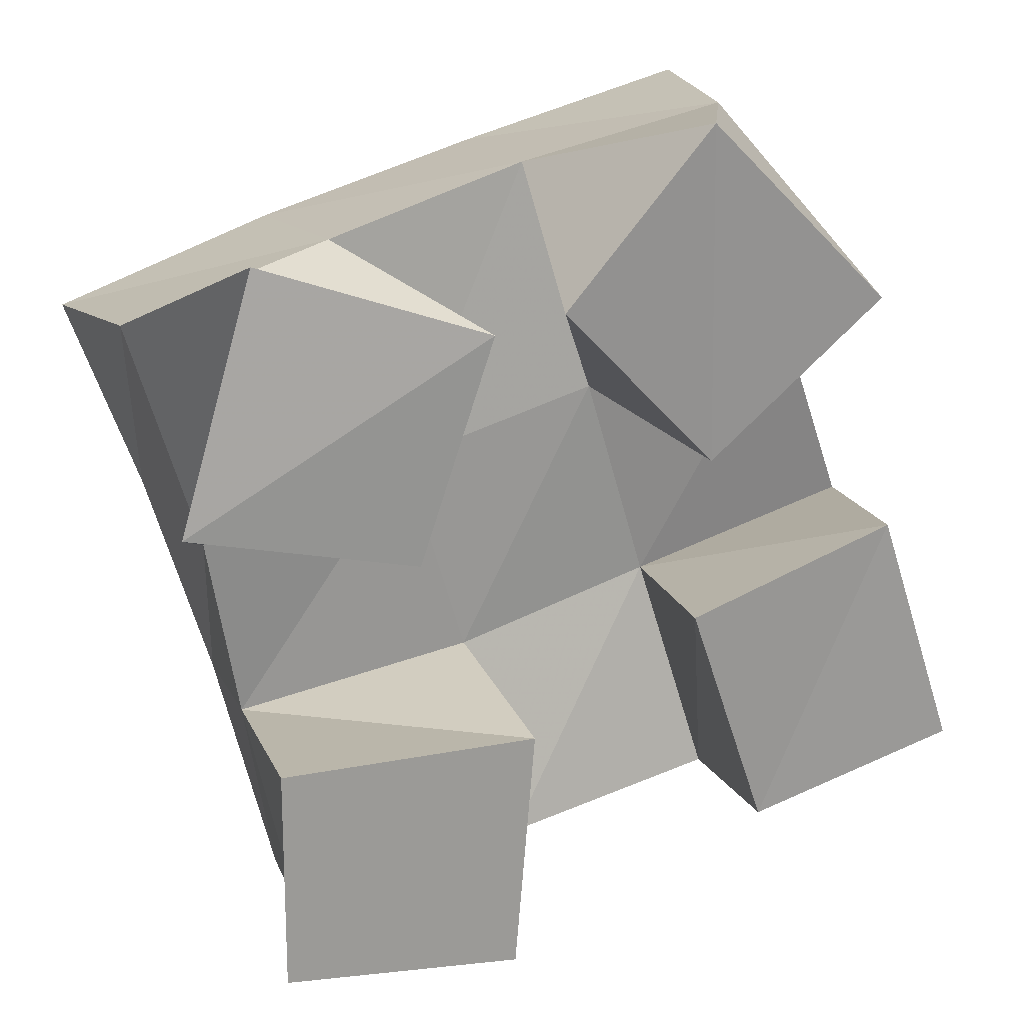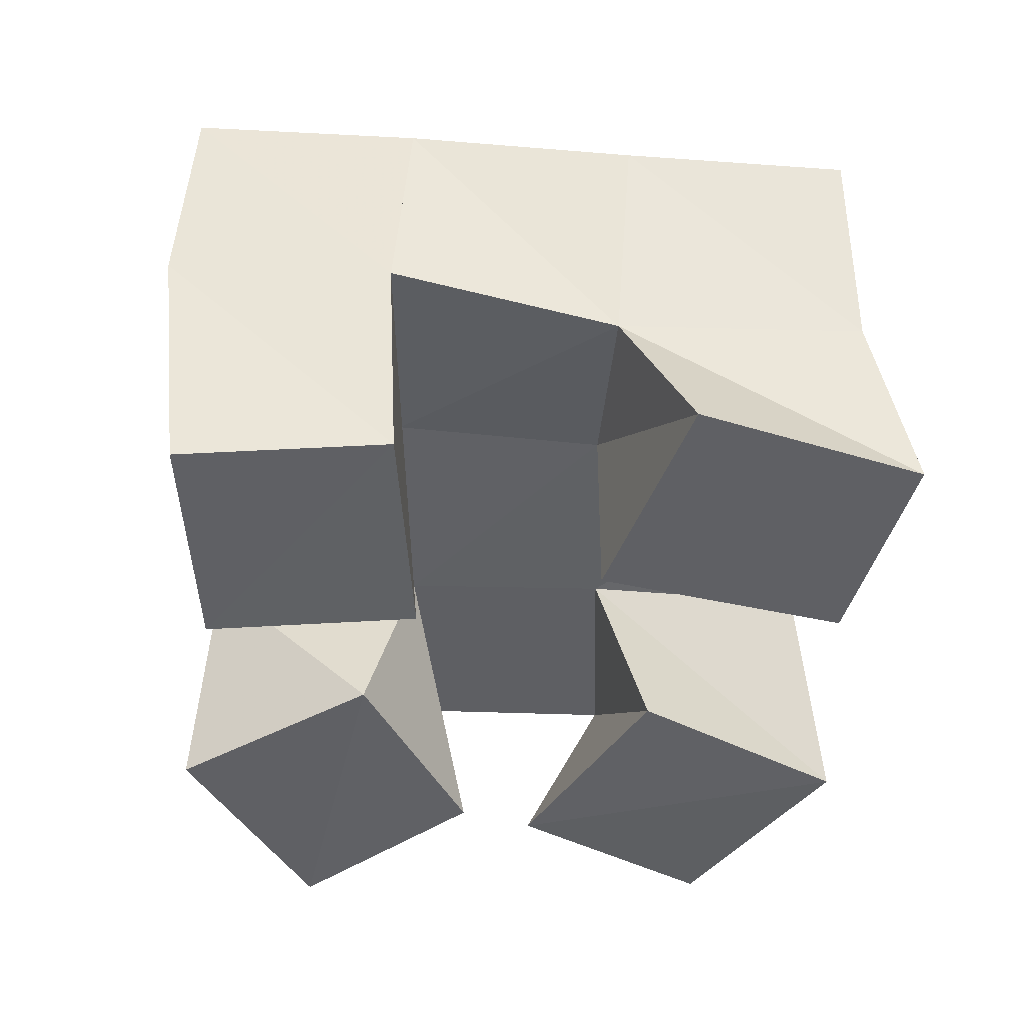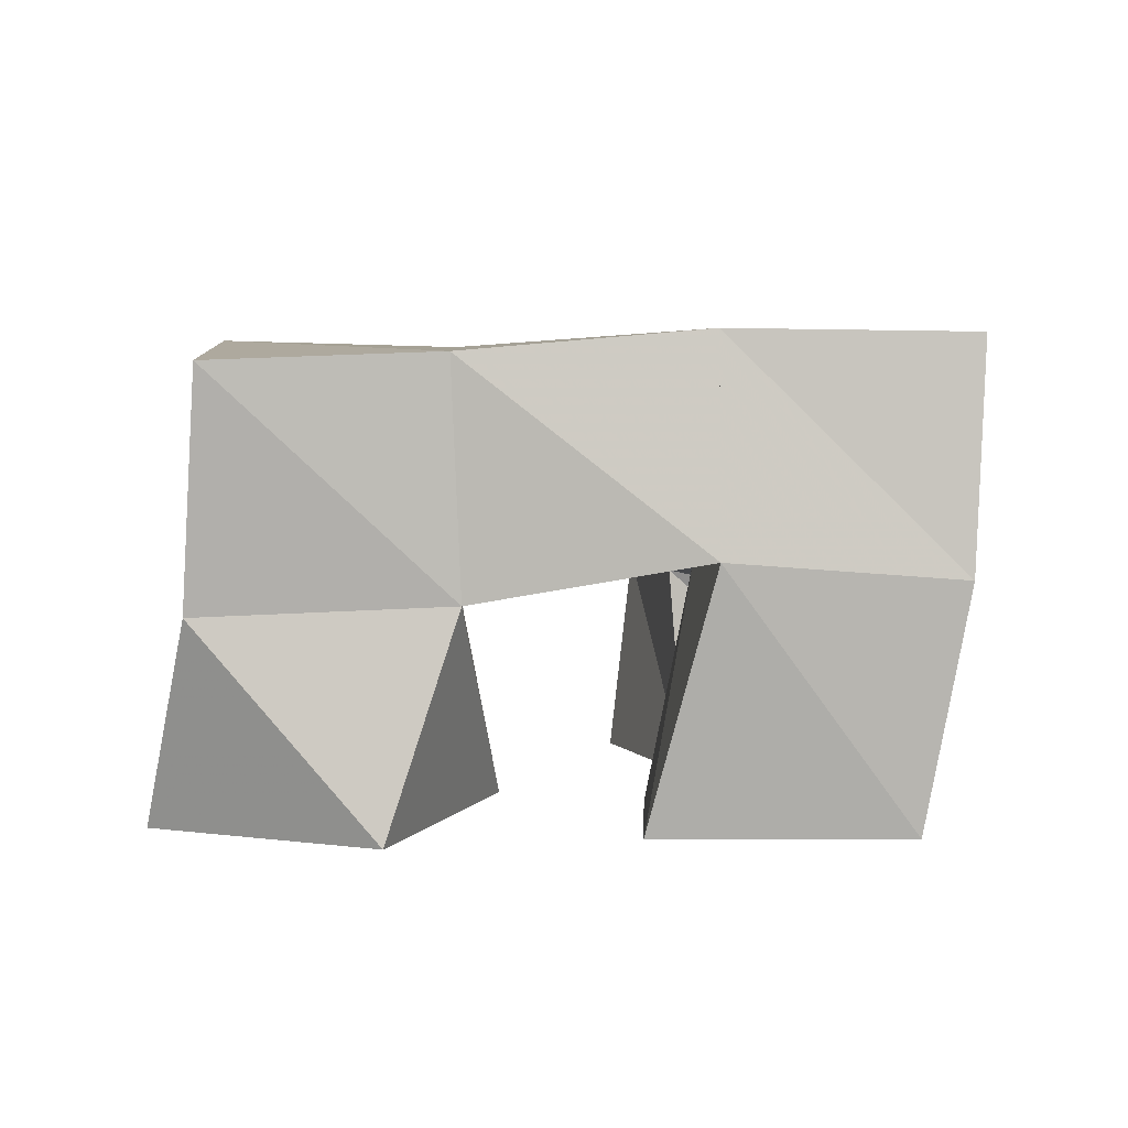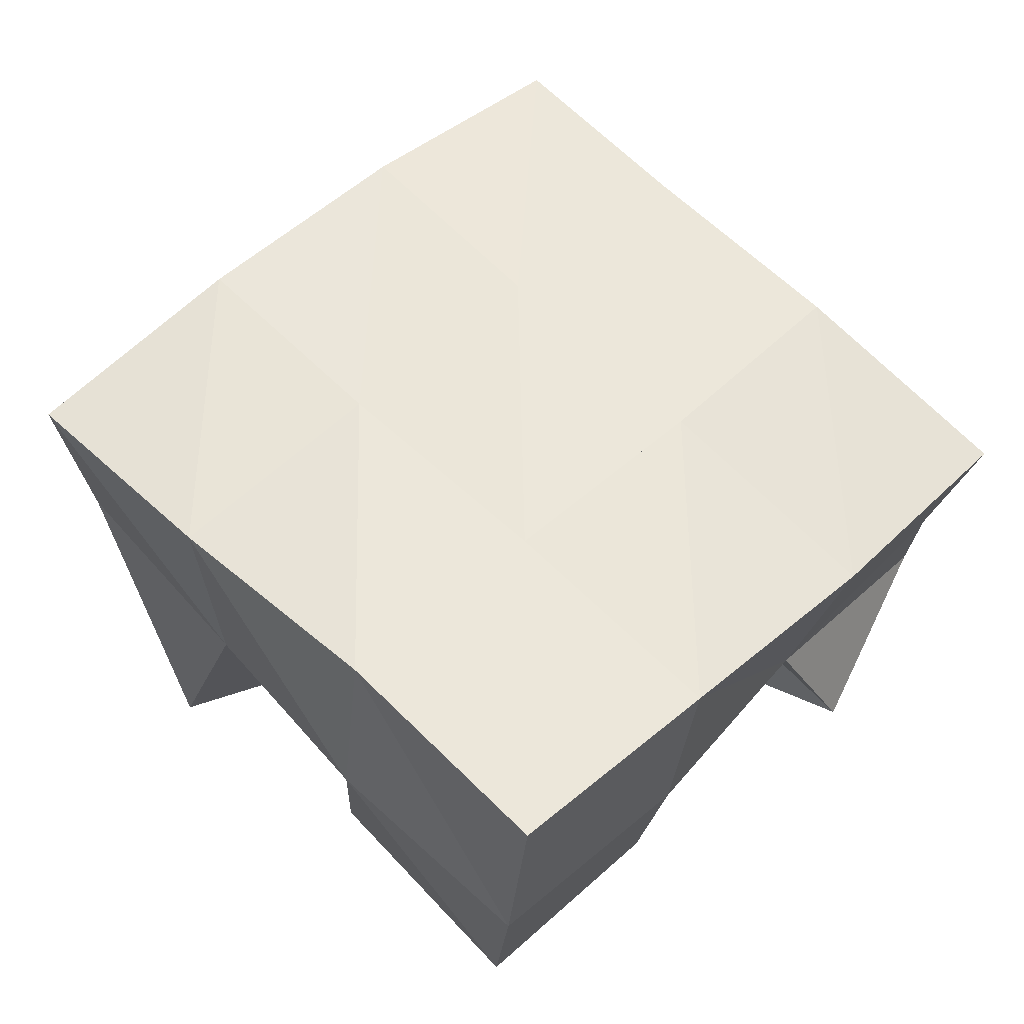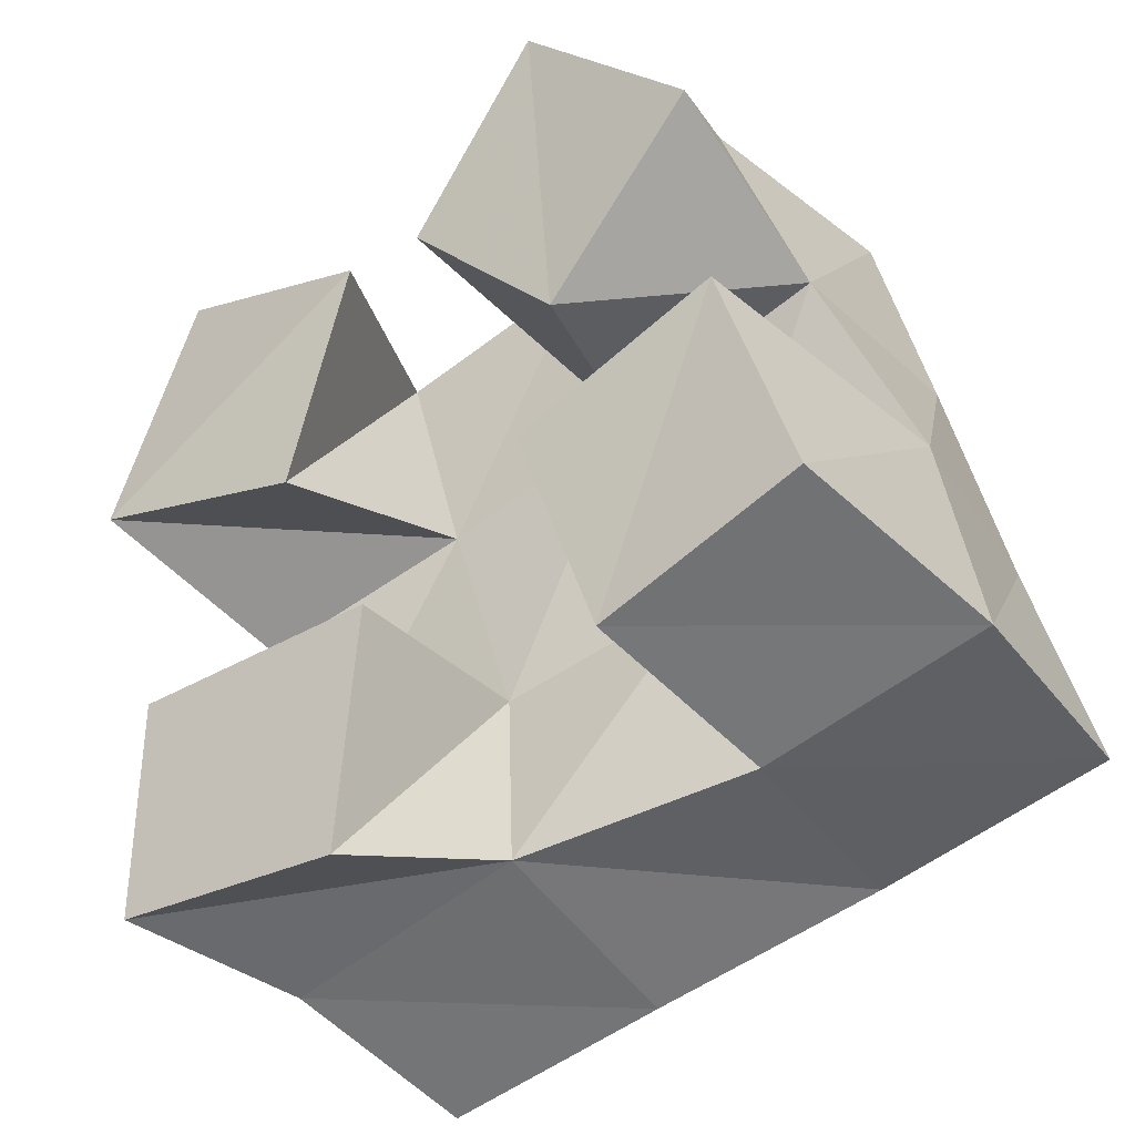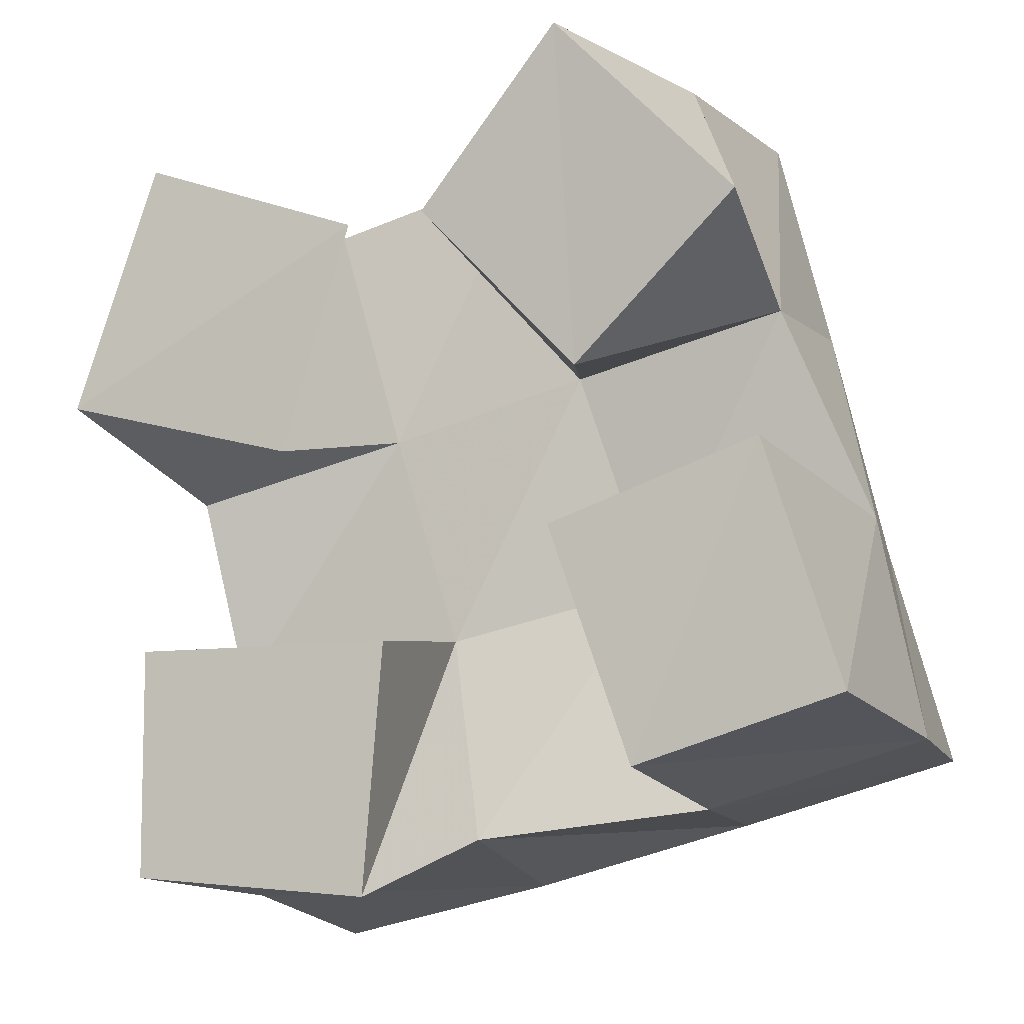
<metadata>
{"format":"obj","ext":"obj","renderer":"f3d","projection":"perspective","resolution":1024,"background":"white","views":[{"elev":19.9,"azim":-18.2,"up":"+Z"},{"elev":-44.8,"azim":164.4,"up":"+Y"},{"elev":3.5,"azim":72.0,"up":"+Y"},{"elev":58.1,"azim":119.9,"up":"+Y"},{"elev":-36.3,"azim":36.6,"up":"+Z"},{"elev":-7.7,"azim":19.2,"up":"+Z"}]}
</metadata>
<code>
v 2.804 0.1036 -0.06932
v 2.784 0.142 -0.08951
v 2.787 0.1 -0.1232
v 2.799 0.1416 -0.1402
v 2.853 0.1 -0.08649
v 2.831 0.149 -0.07614
v 2.837 0.1017 -0.1352
v 2.846 0.1463 -0.1269
v 2.898 0.1 -0.1539
v 2.906 0.1525 -0.1622
v 2.915 0.1014 -0.2041
v 2.92 0.1468 -0.2122
v 2.943 0.1 -0.1375
v 2.956 0.1553 -0.1485
v 2.96 0.1 -0.1898
v 2.967 0.1515 -0.1973
v 2.869 0.1026 -0.08403
v 2.876 0.1515 -0.06256
v 2.903 0.1043 -0.1198
v 2.89 0.1475 -0.1144
v 2.9 0.1001 -0.0462
v 2.919 0.1441 -0.05071
v 2.939 0.1 -0.08571
v 2.938 0.1466 -0.102
v 2.806 0.1 -0.1781
v 2.807 0.1473 -0.1832
v 2.805 0.1 -0.227
v 2.817 0.1377 -0.2314
v 2.862 0.1 -0.1772
v 2.86 0.1476 -0.1737
v 2.857 0.1 -0.2306
v 2.869 0.1372 -0.2188
v 2.778 0.1904 -0.09682
v 2.795 0.1925 -0.1418
v 2.827 0.1972 -0.08118
v 2.842 0.1965 -0.1279
v 2.878 0.1993 -0.06679
v 2.891 0.198 -0.1139
v 2.927 0.1941 -0.05186
v 2.939 0.196 -0.09934
v 2.81 0.1925 -0.1912
v 2.856 0.1946 -0.179
v 2.904 0.1979 -0.1648
v 2.951 0.2006 -0.1503
v 2.821 0.1822 -0.2415
v 2.869 0.186 -0.2297
v 2.917 0.1938 -0.2154
v 2.965 0.1999 -0.2005
f 1 2 4
f 3 1 4
f 2 6 8
f 4 2 8
f 6 5 7
f 8 6 7
f 5 1 3
f 7 5 3
f 8 7 3
f 4 8 3
f 2 1 5
f 6 2 5
f 9 10 12
f 11 9 12
f 10 14 16
f 12 10 16
f 14 13 15
f 16 14 15
f 13 9 11
f 15 13 11
f 16 15 11
f 12 16 11
f 10 9 13
f 14 10 13
f 17 18 20
f 19 17 20
f 18 22 24
f 20 18 24
f 22 21 23
f 24 22 23
f 21 17 19
f 23 21 19
f 24 23 19
f 20 24 19
f 18 17 21
f 22 18 21
f 25 26 28
f 27 25 28
f 26 30 32
f 28 26 32
f 30 29 31
f 32 30 31
f 29 25 27
f 31 29 27
f 32 31 27
f 28 32 27
f 26 25 29
f 30 26 29
f 2 33 34
f 4 2 34
f 33 35 36
f 34 33 36
f 35 6 8
f 36 35 8
f 6 2 4
f 8 6 4
f 36 8 4
f 34 36 4
f 33 2 6
f 35 33 6
f 6 35 36
f 8 6 36
f 35 37 38
f 36 35 38
f 37 18 20
f 38 37 20
f 18 6 8
f 20 18 8
f 38 20 8
f 36 38 8
f 35 6 18
f 37 35 18
f 18 37 38
f 20 18 38
f 37 39 40
f 38 37 40
f 39 22 24
f 40 39 24
f 22 18 20
f 24 22 20
f 40 24 20
f 38 40 20
f 37 18 22
f 39 37 22
f 4 34 41
f 26 4 41
f 34 36 42
f 41 34 42
f 36 8 30
f 42 36 30
f 8 4 26
f 30 8 26
f 42 30 26
f 41 42 26
f 34 4 8
f 36 34 8
f 8 36 42
f 30 8 42
f 36 38 43
f 42 36 43
f 38 20 10
f 43 38 10
f 20 8 30
f 10 20 30
f 43 10 30
f 42 43 30
f 36 8 20
f 38 36 20
f 20 38 43
f 10 20 43
f 38 40 44
f 43 38 44
f 40 24 14
f 44 40 14
f 24 20 10
f 14 24 10
f 44 14 10
f 43 44 10
f 38 20 24
f 40 38 24
f 26 41 45
f 28 26 45
f 41 42 46
f 45 41 46
f 42 30 32
f 46 42 32
f 30 26 28
f 32 30 28
f 46 32 28
f 45 46 28
f 41 26 30
f 42 41 30
f 30 42 46
f 32 30 46
f 42 43 47
f 46 42 47
f 43 10 12
f 47 43 12
f 10 30 32
f 12 10 32
f 47 12 32
f 46 47 32
f 42 30 10
f 43 42 10
f 10 43 47
f 12 10 47
f 43 44 48
f 47 43 48
f 44 14 16
f 48 44 16
f 14 10 12
f 16 14 12
f 48 16 12
f 47 48 12
f 43 10 14
f 44 43 14

</code>
